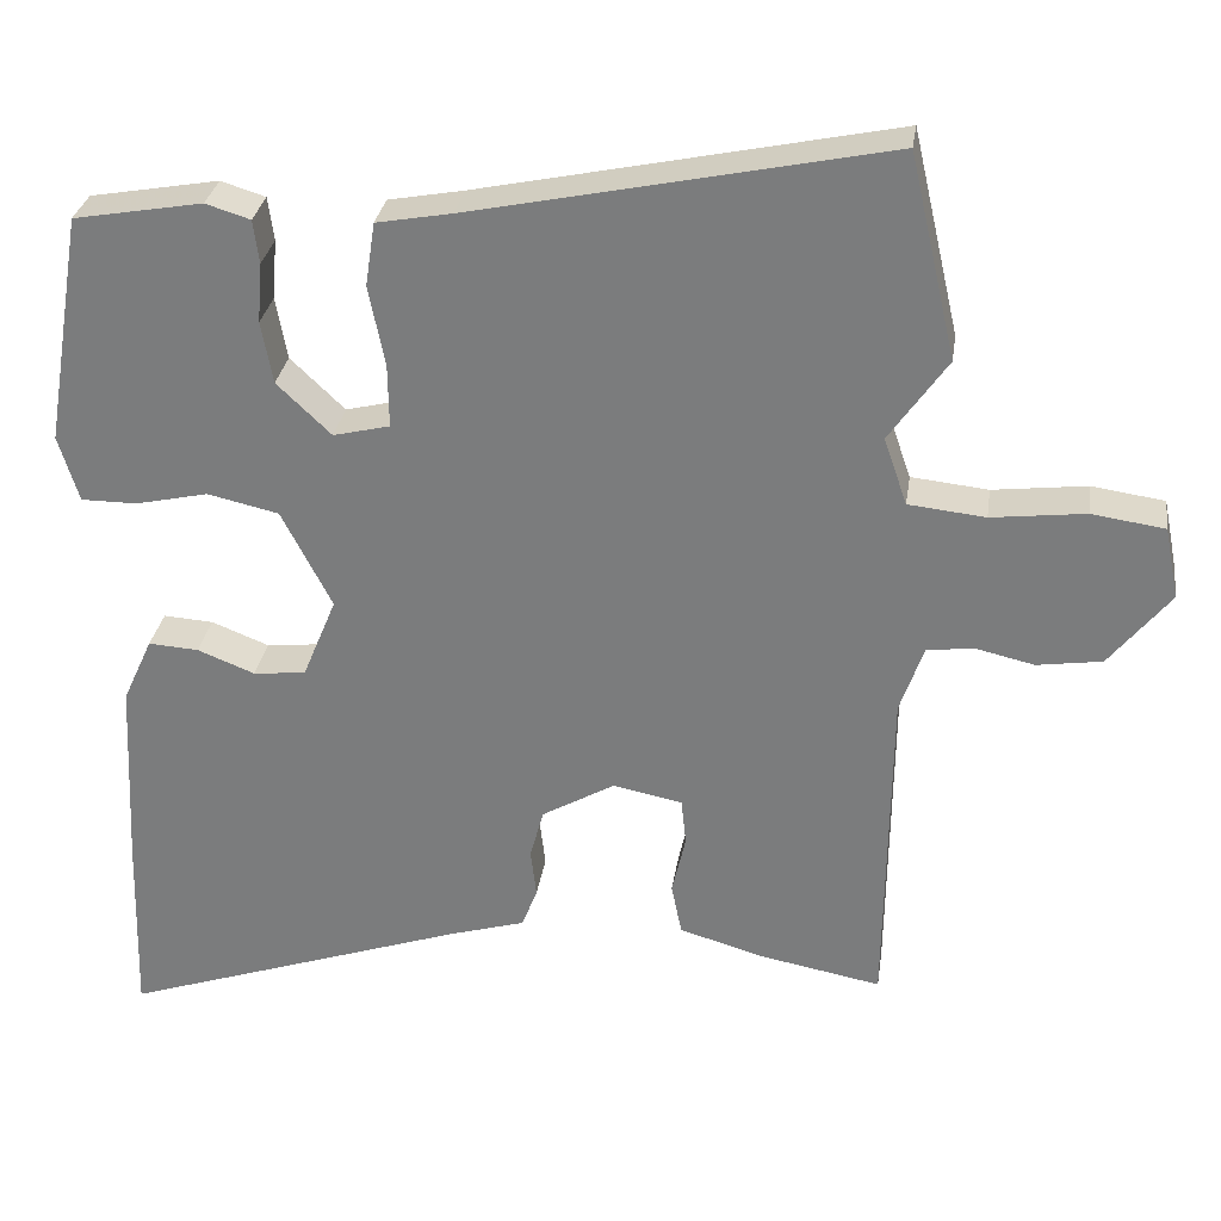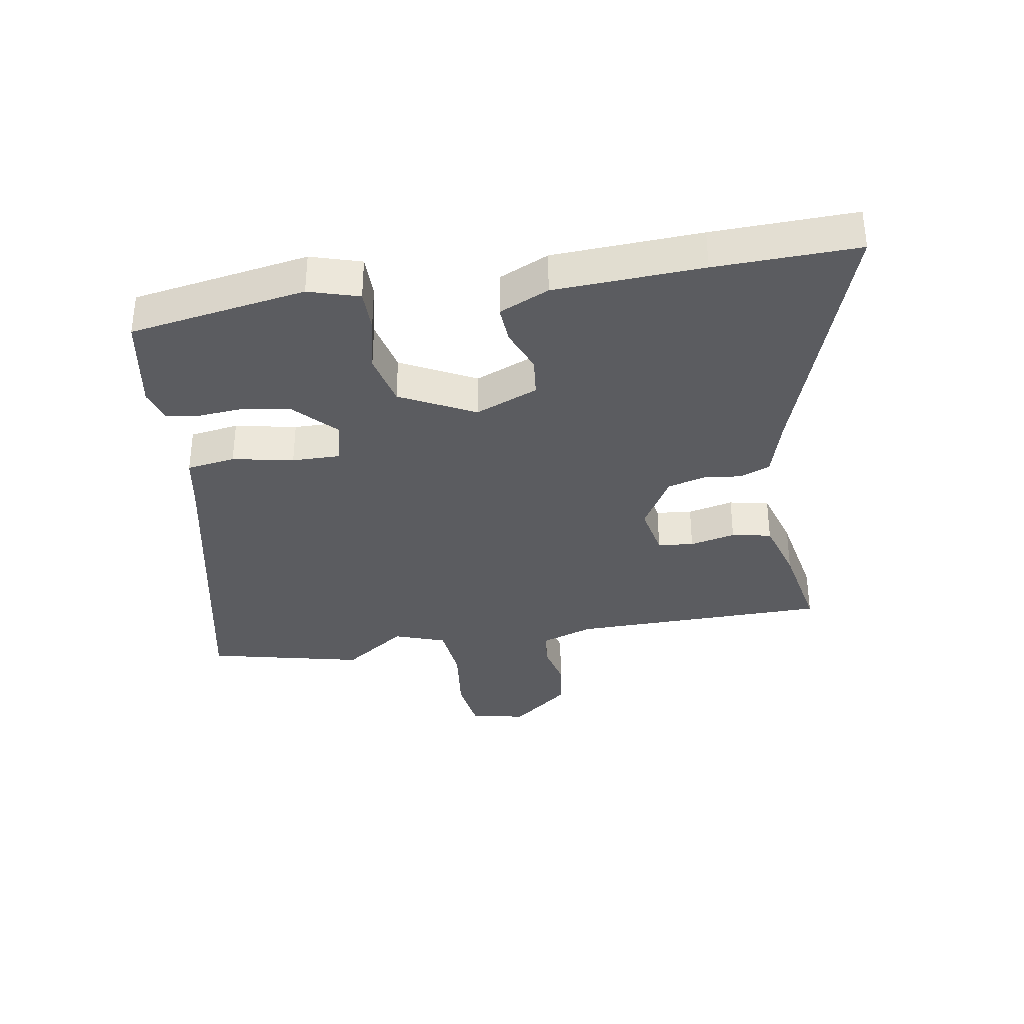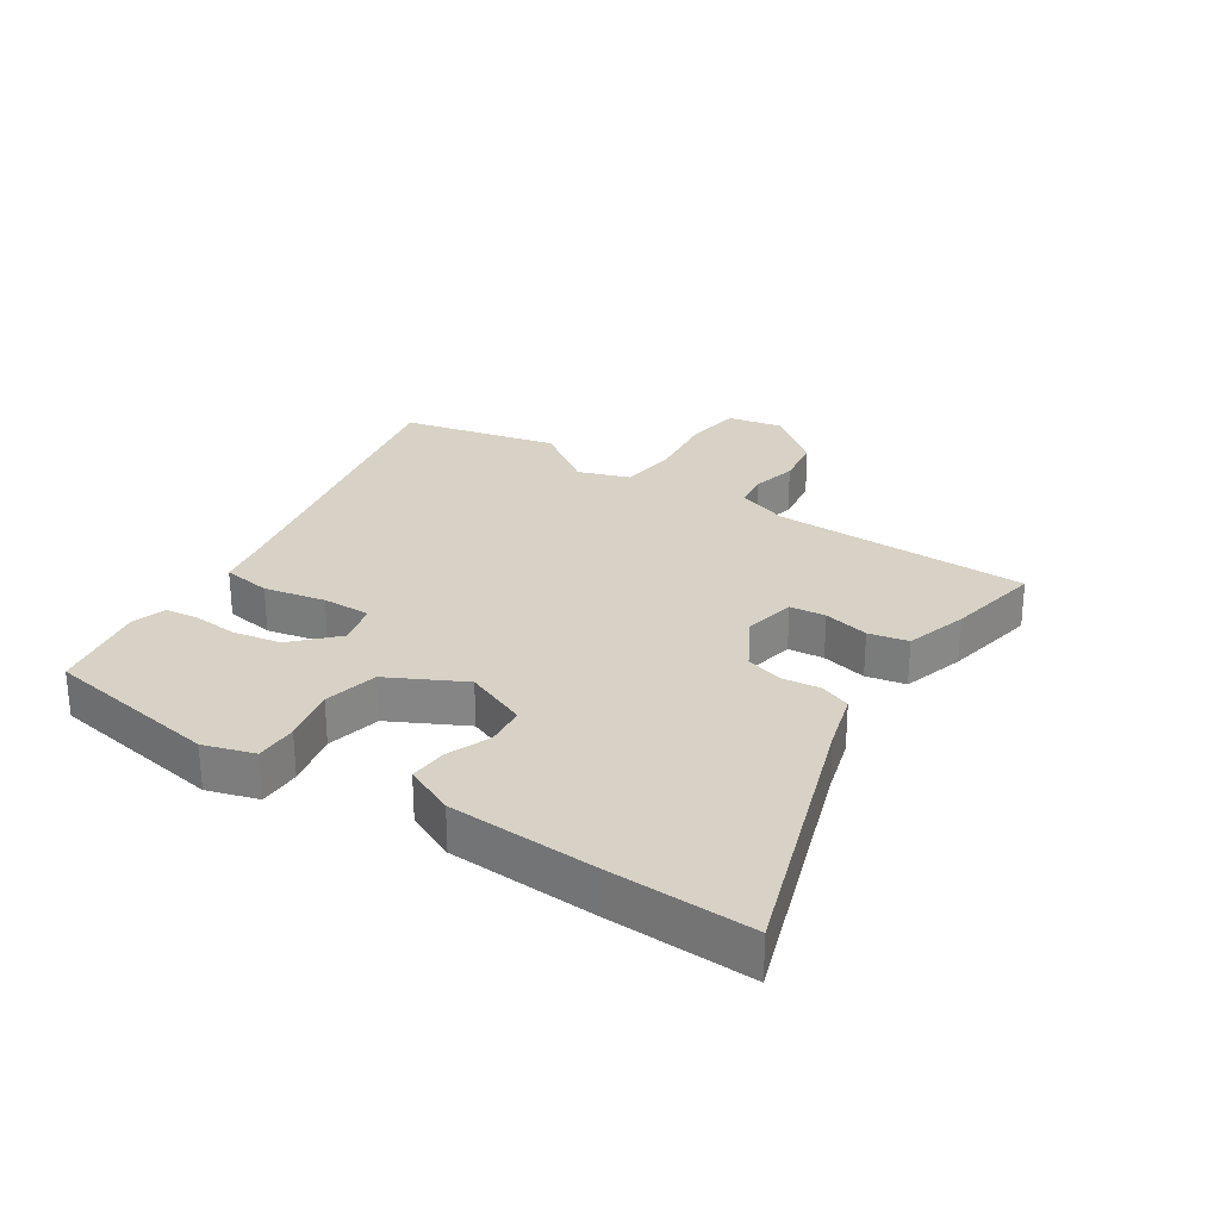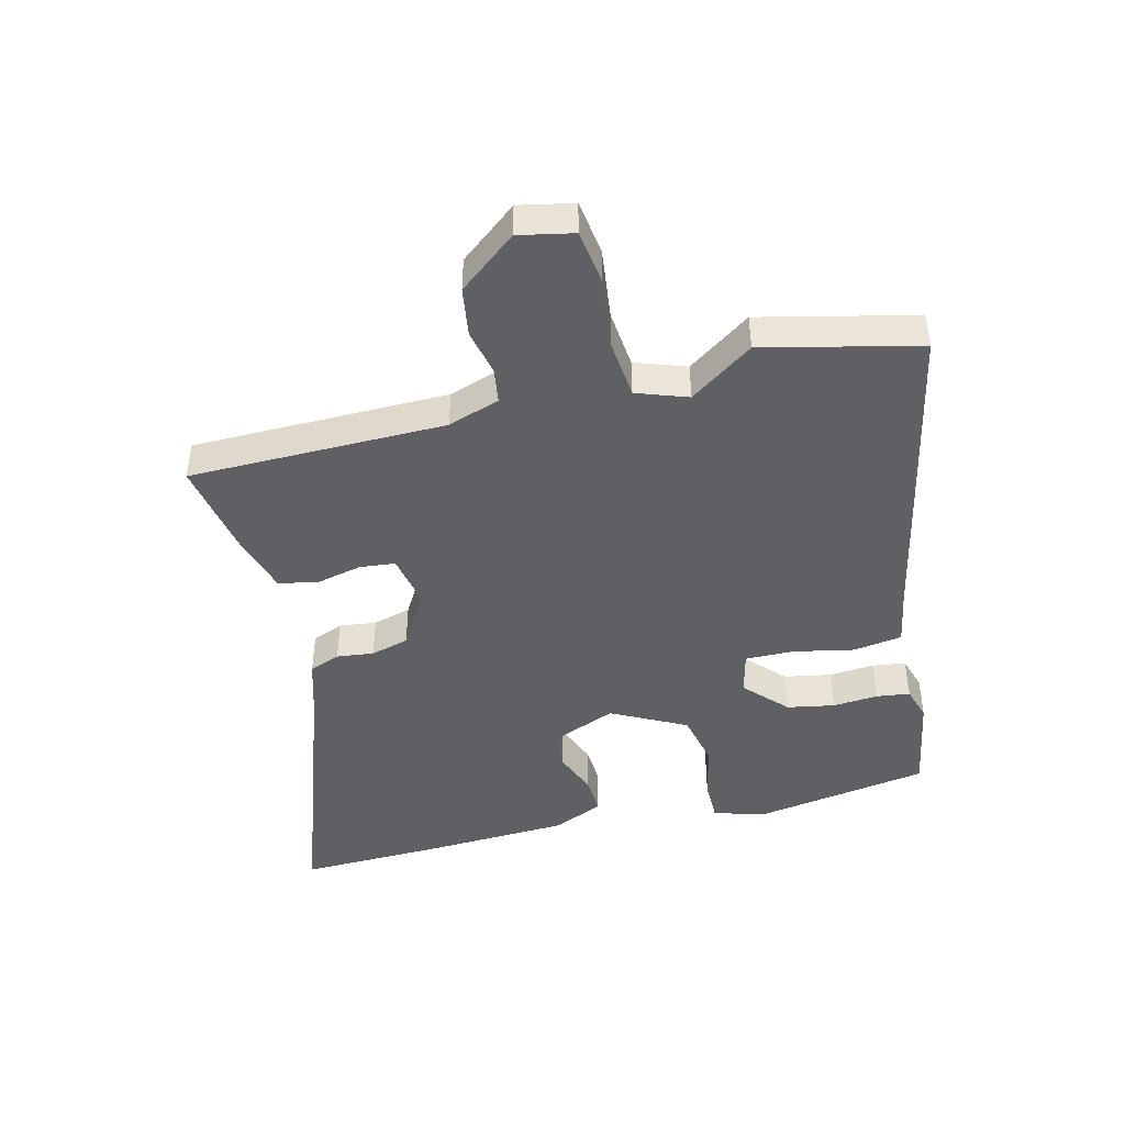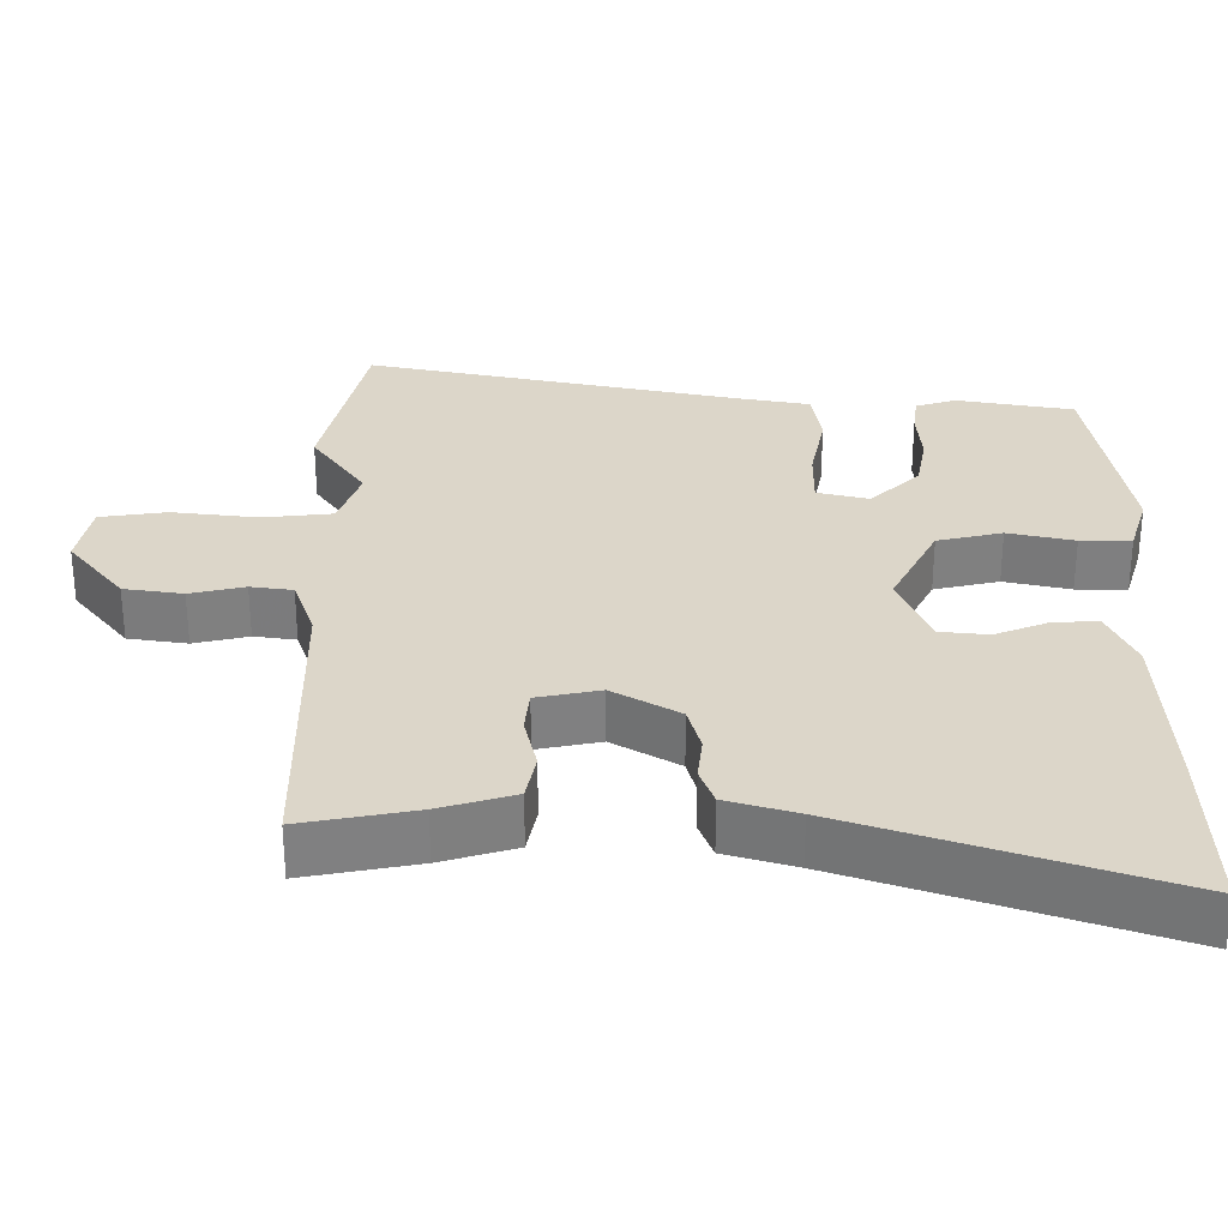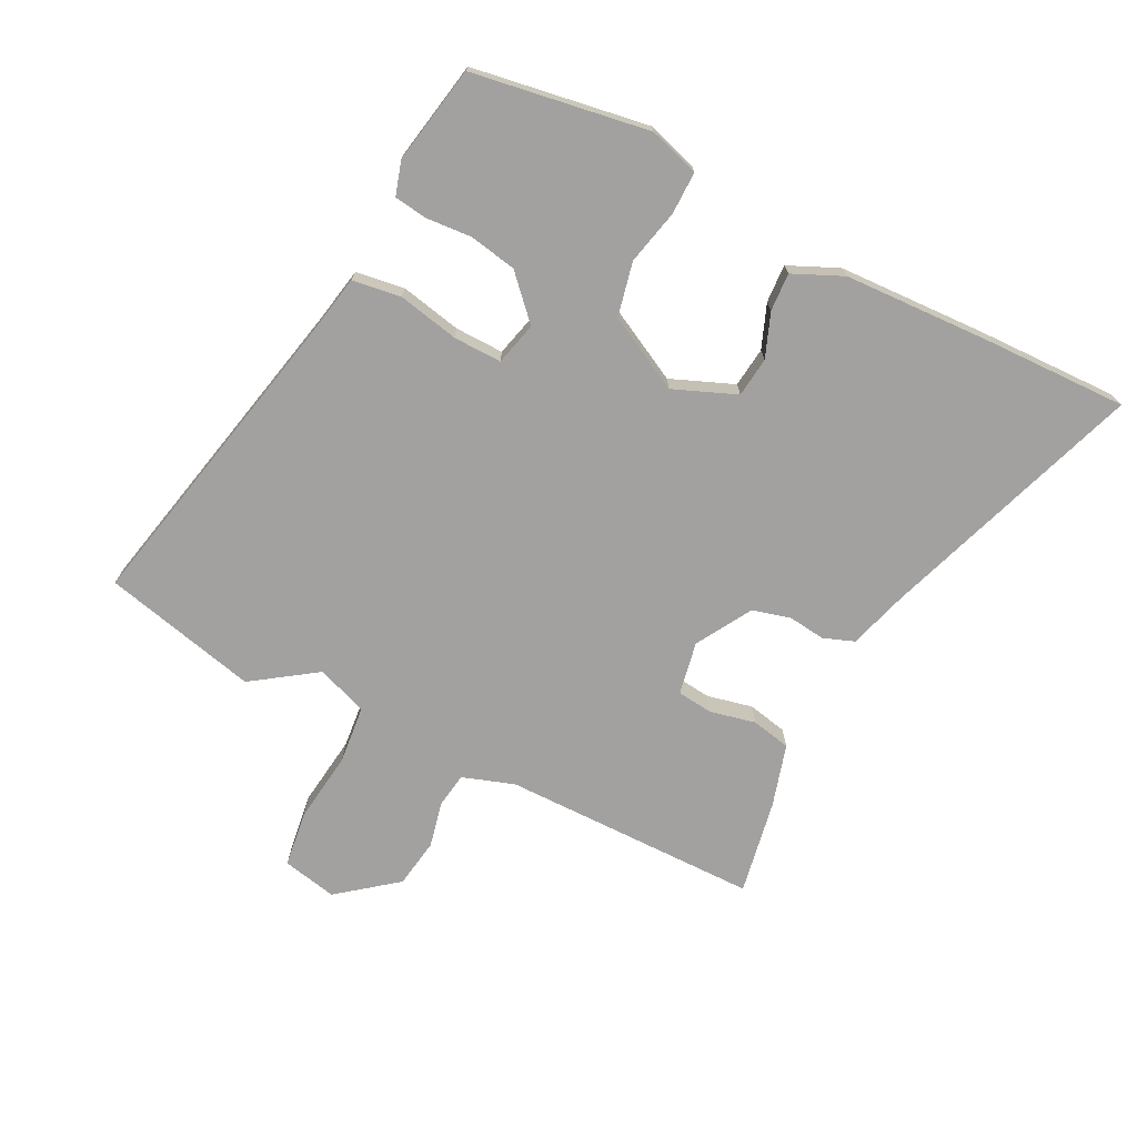
<metadata>
{"format":"obj","ext":"obj","renderer":"f3d","projection":"perspective","resolution":1024,"background":"white","views":[{"elev":30.0,"azim":-171.6,"up":"+Z"},{"elev":-34.8,"azim":99.4,"up":"+Y"},{"elev":27.4,"azim":123.3,"up":"+Y"},{"elev":-44.9,"azim":-76.2,"up":"+Y"},{"elev":-59.8,"azim":0.0,"up":"+Z"},{"elev":-72.2,"azim":62.8,"up":"+Y"}]}
</metadata>
<code>
v -0.526 0.07 0.388
v -0.468 0.07 0.64
v 0.044 0.07 0.533
v 0.137 0.07 0.516
v 0.149 0.07 0.437
v 0.129 0.07 0.338
v 0.128 0.07 0.259
v 0.198 0.07 0.242
v 0.265 0.07 0.306
v 0.279 0.07 0.383
v 0.273 0.07 0.457
v 0.28 0.07 0.511
v 0.335 0.07 0.528
v 0.494 0.07 0.5
v 0.542 0.07 0.213
v 0.517 0.07 0.131
v 0.448 0.07 0.131
v 0.358 0.07 0.151
v 0.27 0.07 0.131
v 0.208 0.07 0.01
v 0.25 0.07 -0.092
v 0.315 0.07 -0.099
v 0.386 0.07 -0.071
v 0.448 0.07 -0.067
v 0.485 0.07 -0.148
v 0.497 0.07 -0.389
v 0.504 0.07 -0.621
v 0.075 0.07 -0.475
v -0.02 0.07 -0.447
v -0.039 0.07 -0.397
v -0.032 0.07 -0.337
v -0.049 0.07 -0.275
v -0.139 0.07 -0.223
v -0.225 0.07 -0.24
v -0.231 0.07 -0.298
v -0.214 0.07 -0.372
v -0.227 0.07 -0.436
v -0.328 0.07 -0.466
v -0.482 0.07 -0.495
v -0.487 0.07 -0.077
v -0.516 0.07 0.007
v -0.573 0.07 0.015
v -0.647 0.07 -0.002
v -0.727 0.07 0.01
v -0.802 0.07 0.104
v -0.784 0.07 0.193
v -0.694 0.07 0.206
v -0.578 0.07 0.192
v -0.483 0.07 0.202
v -0.454 0.07 0.285
v -0.526 0 0.388
v -0.468 0 0.64
v 0.044 0 0.533
v 0.137 0 0.516
v 0.149 0 0.437
v 0.129 0 0.338
v 0.128 0 0.259
v 0.198 0 0.242
v 0.265 0 0.306
v 0.279 0 0.383
v 0.273 0 0.457
v 0.28 0 0.511
v 0.335 0 0.528
v 0.494 0 0.5
v 0.542 0 0.213
v 0.517 0 0.131
v 0.448 0 0.131
v 0.358 0 0.151
v 0.27 0 0.131
v 0.208 0 0.01
v 0.25 0 -0.092
v 0.315 0 -0.099
v 0.386 0 -0.071
v 0.448 0 -0.067
v 0.485 0 -0.148
v 0.497 0 -0.389
v 0.504 0 -0.621
v 0.075 0 -0.475
v -0.02 0 -0.447
v -0.039 0 -0.397
v -0.032 0 -0.337
v -0.049 0 -0.275
v -0.139 0 -0.223
v -0.225 0 -0.24
v -0.231 0 -0.298
v -0.214 0 -0.372
v -0.227 0 -0.436
v -0.328 0 -0.466
v -0.482 0 -0.495
v -0.487 0 -0.077
v -0.516 0 0.007
v -0.573 0 0.015
v -0.647 0 -0.002
v -0.727 0 0.01
v -0.802 0 0.104
v -0.784 0 0.193
v -0.694 0 0.206
v -0.578 0 0.192
v -0.483 0 0.202
v -0.454 0 0.285
f 46 47 48
f 45 46 48
f 44 45 48
f 43 44 48
f 42 43 48
f 41 42 48 49
f 40 41 49 50
f 39 40 50
f 38 39 50
f 37 38 50
f 36 37 50
f 35 36 50
f 28 29 30 31
f 28 31 32
f 27 28 32
f 26 27 32
f 25 26 32
f 24 25 32
f 23 24 32
f 22 23 32
f 21 22 32 33
f 16 17 18
f 15 16 18
f 14 15 18
f 13 14 18
f 12 13 18
f 11 12 18
f 10 11 18
f 9 10 18 19
f 8 9 19 20
f 3 4 5 6
f 3 6 7
f 2 3 7
f 1 2 7
f 50 1 7
f 34 35 50
f 33 34 50
f 21 33 50
f 20 21 50
f 7 8 20 50
f 98 97 96
f 98 96 95
f 98 95 94
f 98 94 93
f 98 93 92
f 99 98 92 91
f 100 99 91 90
f 100 90 89
f 100 89 88
f 100 88 87
f 100 87 86
f 100 86 85
f 81 80 79 78
f 82 81 78
f 82 78 77
f 82 77 76
f 82 76 75
f 82 75 74
f 82 74 73
f 82 73 72
f 83 82 72 71
f 68 67 66
f 68 66 65
f 68 65 64
f 68 64 63
f 68 63 62
f 68 62 61
f 68 61 60
f 69 68 60 59
f 70 69 59 58
f 56 55 54 53
f 57 56 53
f 57 53 52
f 57 52 51
f 57 51 100
f 100 85 84
f 100 84 83
f 100 83 71
f 100 71 70
f 100 70 58 57
f 1 51 52 2
f 2 52 53 3
f 3 53 54 4
f 4 54 55 5
f 5 55 56 6
f 6 56 57 7
f 7 57 58 8
f 8 58 59 9
f 9 59 60 10
f 10 60 61 11
f 11 61 62 12
f 12 62 63 13
f 13 63 64 14
f 14 64 65 15
f 15 65 66 16
f 16 66 67 17
f 17 67 68 18
f 18 68 69 19
f 19 69 70 20
f 20 70 71 21
f 21 71 72 22
f 22 72 73 23
f 23 73 74 24
f 24 74 75 25
f 25 75 76 26
f 26 76 77 27
f 27 77 78 28
f 28 78 79 29
f 29 79 80 30
f 30 80 81 31
f 31 81 82 32
f 32 82 83 33
f 33 83 84 34
f 34 84 85 35
f 35 85 86 36
f 36 86 87 37
f 37 87 88 38
f 38 88 89 39
f 39 89 90 40
f 40 90 91 41
f 41 91 92 42
f 42 92 93 43
f 43 93 94 44
f 44 94 95 45
f 45 95 96 46
f 46 96 97 47
f 47 97 98 48
f 48 98 99 49
f 49 99 100 50
f 50 100 51 1

</code>
